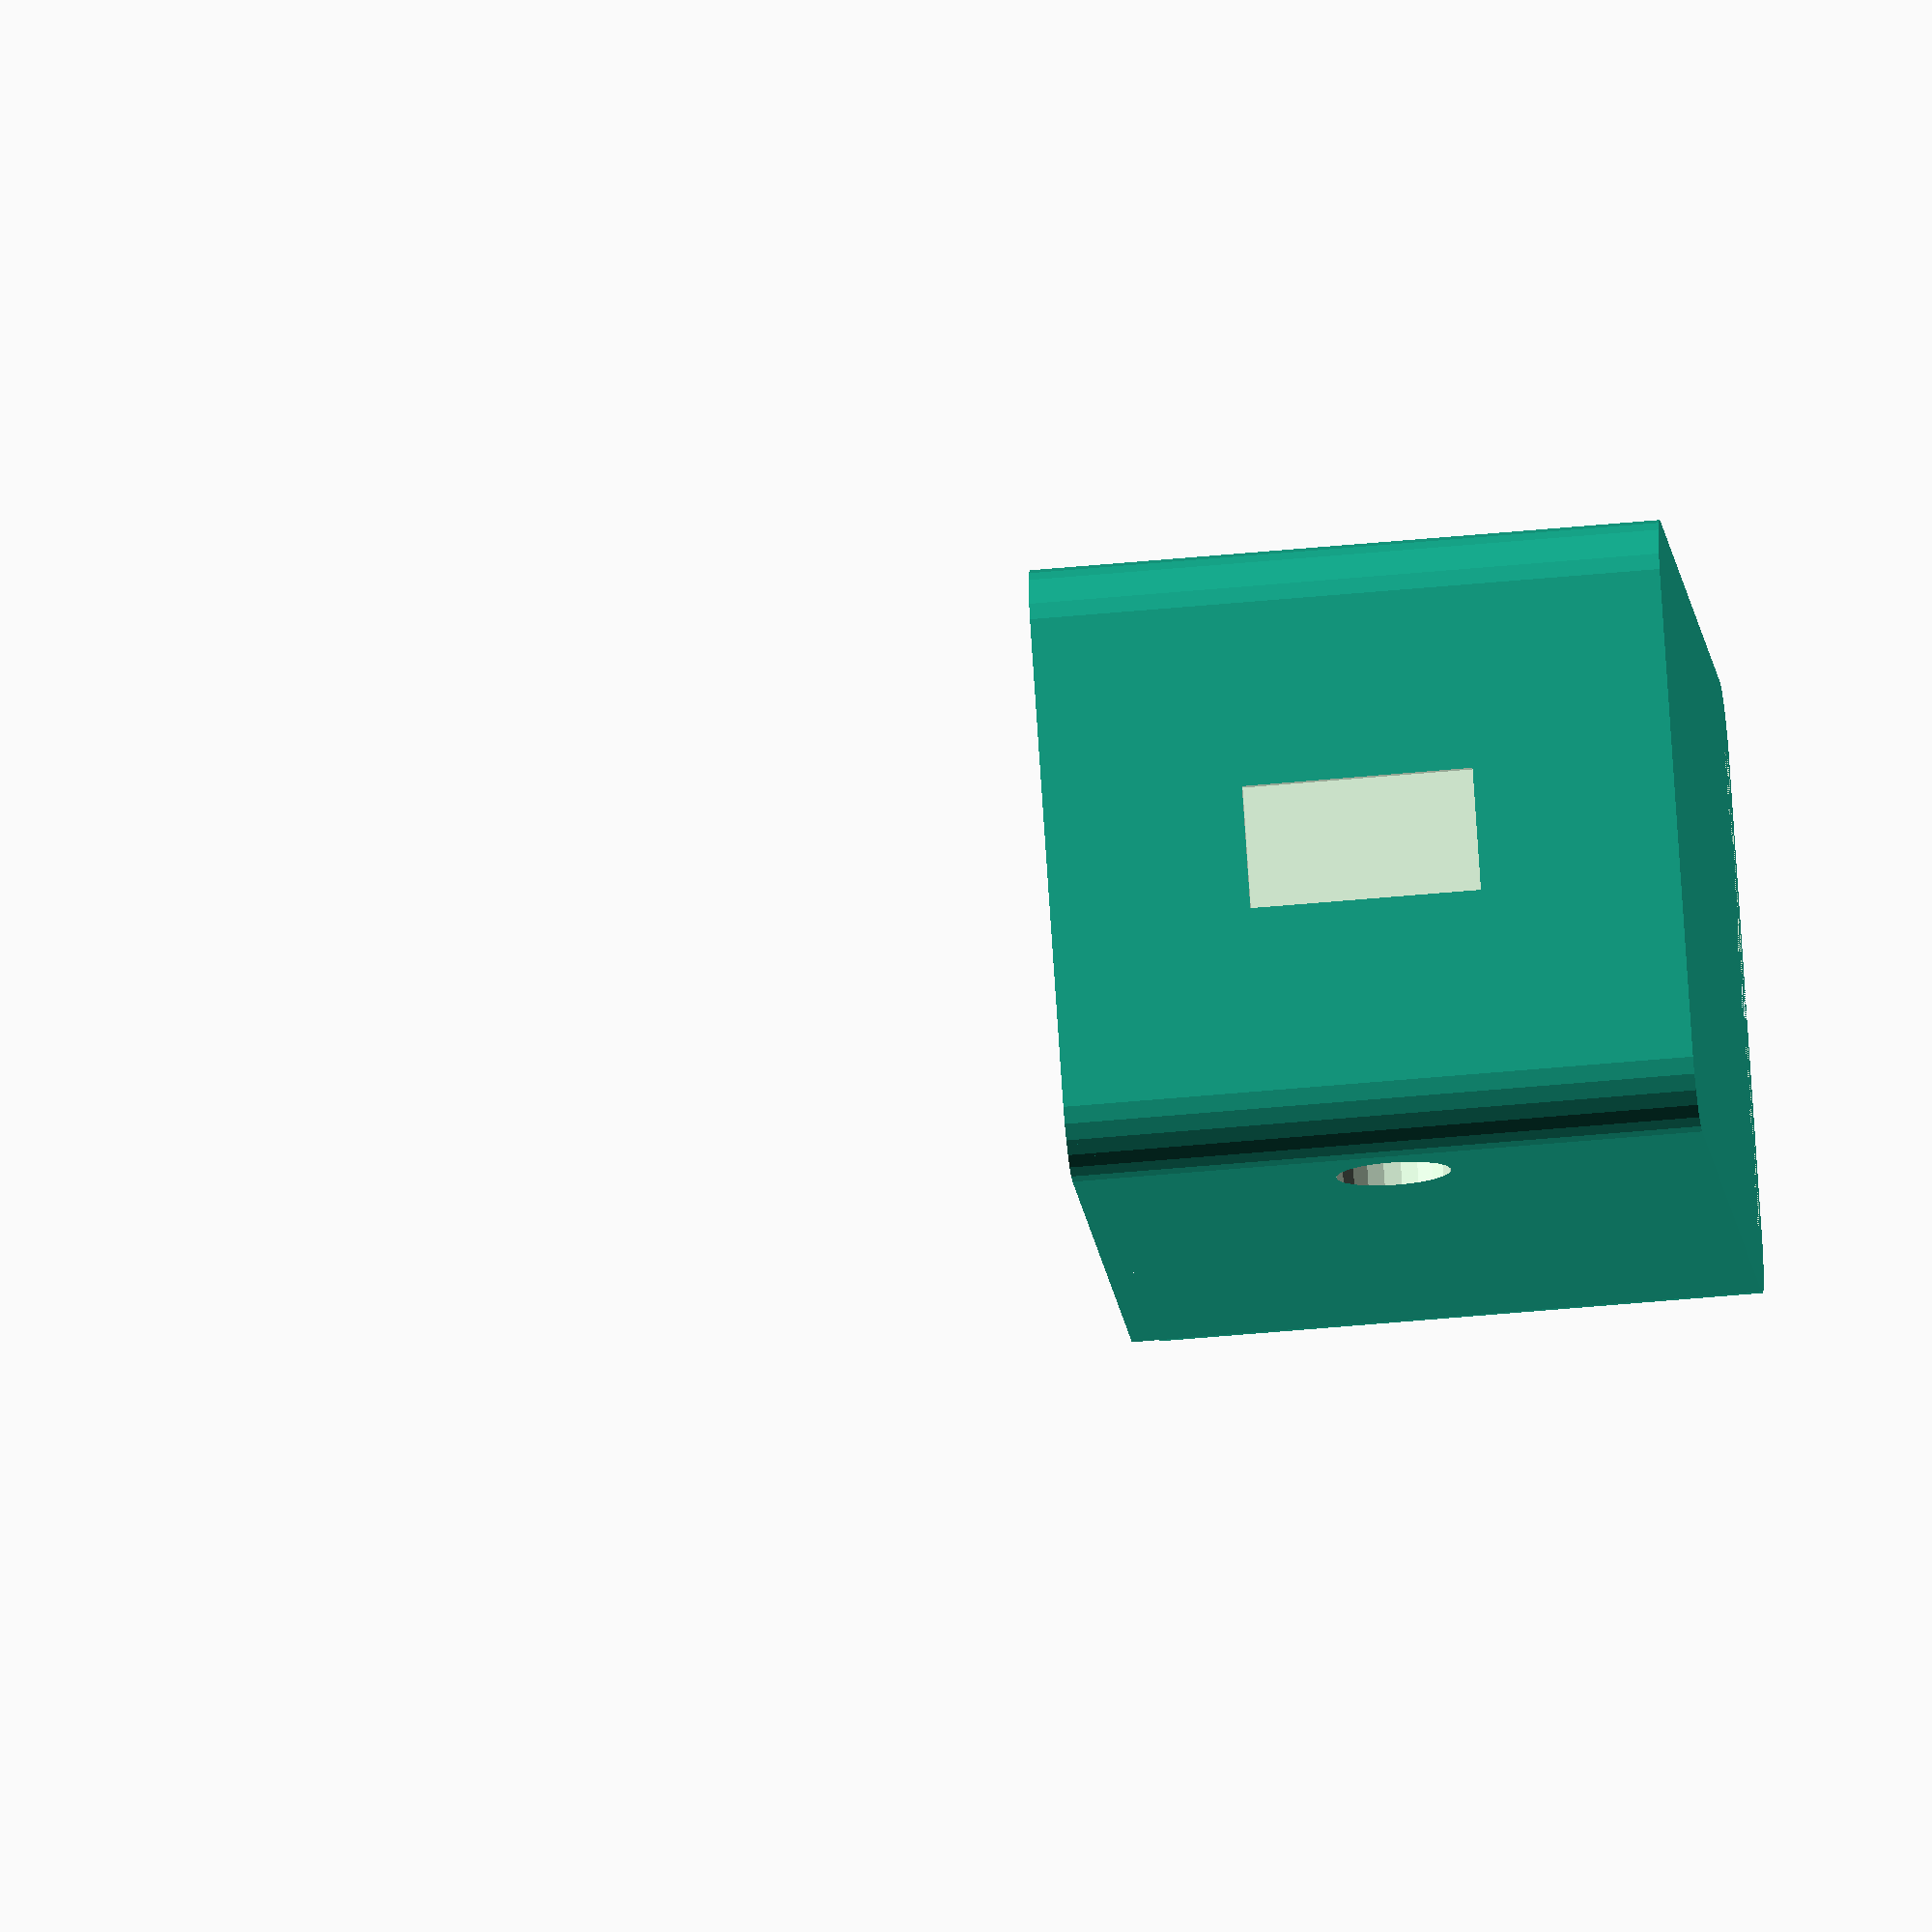
<openscad>
T = 3;
motor_opening_d = 64;
motor_offset = 5;
corner_r = 8;
cube_w = motor_opening_d + 2*T - 2*corner_r;
w = cube_w + 2*corner_r;
electronics_w = 32;
cube_l = cube_w+motor_offset+electronics_w+T;
l = cube_l + 2*corner_r;
button_d = 13;


module motor() {
  d1 = 59;
  d2 = 53;
  out_d = 22;
  h2 = 10.5;
  h1 = 44;
  out_h = 4.5;
  cylinder(h1, d1/2, d1/2);
  translate([0,0,h1]) cylinder(h2, d2/2, d2/2);
  translate([0,0,h1+h2]) cylinder(out_h, out_d/2, out_d/2);
}

module motor_mounts() {
  for (i=[0:2]) translate([i*7-10,15,0]) 
  difference() {
    cube([6, 15, 6]);
    translate([2,0,3]) cube([2, 15, 3]);
  }
  difference() {
    cylinder(5, 22/2+T, 22/2+1);
    cylinder(5, 22/2, 22/2);
  }
}

module display() {
  translate([-28/2,-14/2-5,-3]) {
    difference() {
      cube([28,28,3]);
      //for (i=[2, 28-2]) for (j=[2, 28-2]) translate([i,j,0]) cylinder(6,r=1);
    }
    translate([1,5,0]) cube([26,14,6]);
  }
}

module lid_cutout() {
    difference() {
        cube([w, l-T, 100]);
        translate([0,l-electronics_w-2*T,0]) cube([3*T+12, electronics_w+2*T, 100]);
        translate([w-T,l-electronics_w-2*T,0]) cube([T, electronics_w+2*T, 100]);
    }
}

module shell() {
  motor_top_inset = 16;
  motor_opening_h = 45+4 + motor_top_inset;
  h = motor_opening_h + T;
  filter_l = 54;
  filter_w = 35;
  filter_t = 6;

  translate([0,0,-h]) difference() {
    union() {
      translate([corner_r, corner_r, 0]) minkowski() {
        cube([cube_w,cube_l,h]);
        cylinder(r=corner_r,h=T);
      }
    }
    translate([corner_r, 2*T+motor_opening_d+motor_offset+(corner_r-T), T]) minkowski() {
      cube([cube_w,cube_l-motor_opening_d-motor_offset-T,h-T-1]);
      cylinder(r=corner_r-T,h=1);
    }
    translate([motor_opening_d/2+T,motor_offset+motor_opening_d/2+T,T]) cylinder(h=100, r=motor_opening_d/2);
    
    translate([0,0,h]) lid_cutout();
        
    // motor notches
    for(i=[0,120,240]) translate([(motor_opening_d+2*T)/2,motor_offset+(motor_opening_d+2*T)/2,h]) 
    rotate([0,0,i-30]) translate([(motor_opening_d)/2,0,0]) cube([2,6,(15+4*2+motor_top_inset)*2], center=true);
    
    // filter
    translate([(motor_opening_d+2*T-filter_l)/2,2,0]) cube([filter_l, filter_t, filter_w]);
    translate([(motor_opening_d+2*T-6)/2,0,0]) cube([6, filter_t, 7]);
    for (i=[-3:3]) for (j=[0,1,2])
    translate([i*7.5+(motor_opening_d+2*T)/2,0,7+j*12]) rotate([-90,0,0]) cylinder(20, r=3, $fn=20);
    for (i=[-3:2]) for (j=[0,1])
    translate([(i+.5)*7.5+(motor_opening_d+2*T)/2,0,13+j*12]) rotate([-90,0,0]) cylinder(20, r=3, $fn=20);
    
    // wires
    for (i=[1:3]) translate([i*10+T+3,motor_opening_d-15,T+3]) rotate([-90,0,0]) cylinder(40, r=4);
      
    translate([(motor_opening_d+2*T)/2,cube_l+corner_r*2-1,(h+T)/2]) mirror([0,1,0]) rotate([90,90,0]) display();

    // button
    translate([(motor_opening_d+2*T)/2,cube_l+corner_r*2-18,(h+T)/2]) rotate([0,90,0]) cylinder(h=100, r=button_d/2);

    // screw holes
    for (i=[0,1]) for (j=[0,1]) translate([corner_r +i*cube_w,corner_r+j*(cube_w+T),h-17]) cylinder(20,r=1, $fn=10);
        
    // power adapter
    translate([T+15/2,l-electronics_w/2-T,T]) cylinder(100, r=12/2);
    
  }
}

module lid() {
  air_hole_h = 3;
  intersection() {
      lid_cutout();
      difference() {
        union() {
          translate([corner_r, corner_r, 0]) minkowski() {
            cube([cube_w,cube_l,T-1]);
            cylinder(r=corner_r,h=1);
          }
          translate([corner_r+cube_w/2,motor_offset+corner_r+cube_w/2,0]) {
            cylinder(air_hole_h+T, 22/2+2*T, 22/2+1+T);
            cylinder(air_hole_h+T+20, 25/2, 23/2);
            pressure_tube_l = motor_opening_d/2+T+electronics_w/2;
            translate([0,0,air_hole_h]) rotate([-90,0,0]) cylinder(pressure_tube_l, r=3, $fn=20);
          }
        }
        // screw holes
        for (i=[0,1]) for (j=[0,1]) translate([corner_r +i*cube_w,corner_r+j*(cube_w+T),0]) cylinder(20,r=1, $fn=10);

        translate([corner_r+cube_w/2,motor_offset+corner_r+cube_w/2,0]) {
          cylinder(100, r=19/2);
          translate([0,0,air_hole_h]) rotate([-90,0,0]) cylinder(cube_w-6, r=1.6, $fn=20);
          translate([0,cube_w-7,0]) cylinder(air_hole_h, r=1.6, $fn=20);
        }

      }
  }
}

//motor();
//motor_mounts();
shell();
//translate([0,0,2*T]) lid();
//display();

</openscad>
<views>
elev=54.6 azim=133.4 roll=95.6 proj=o view=wireframe
</views>
